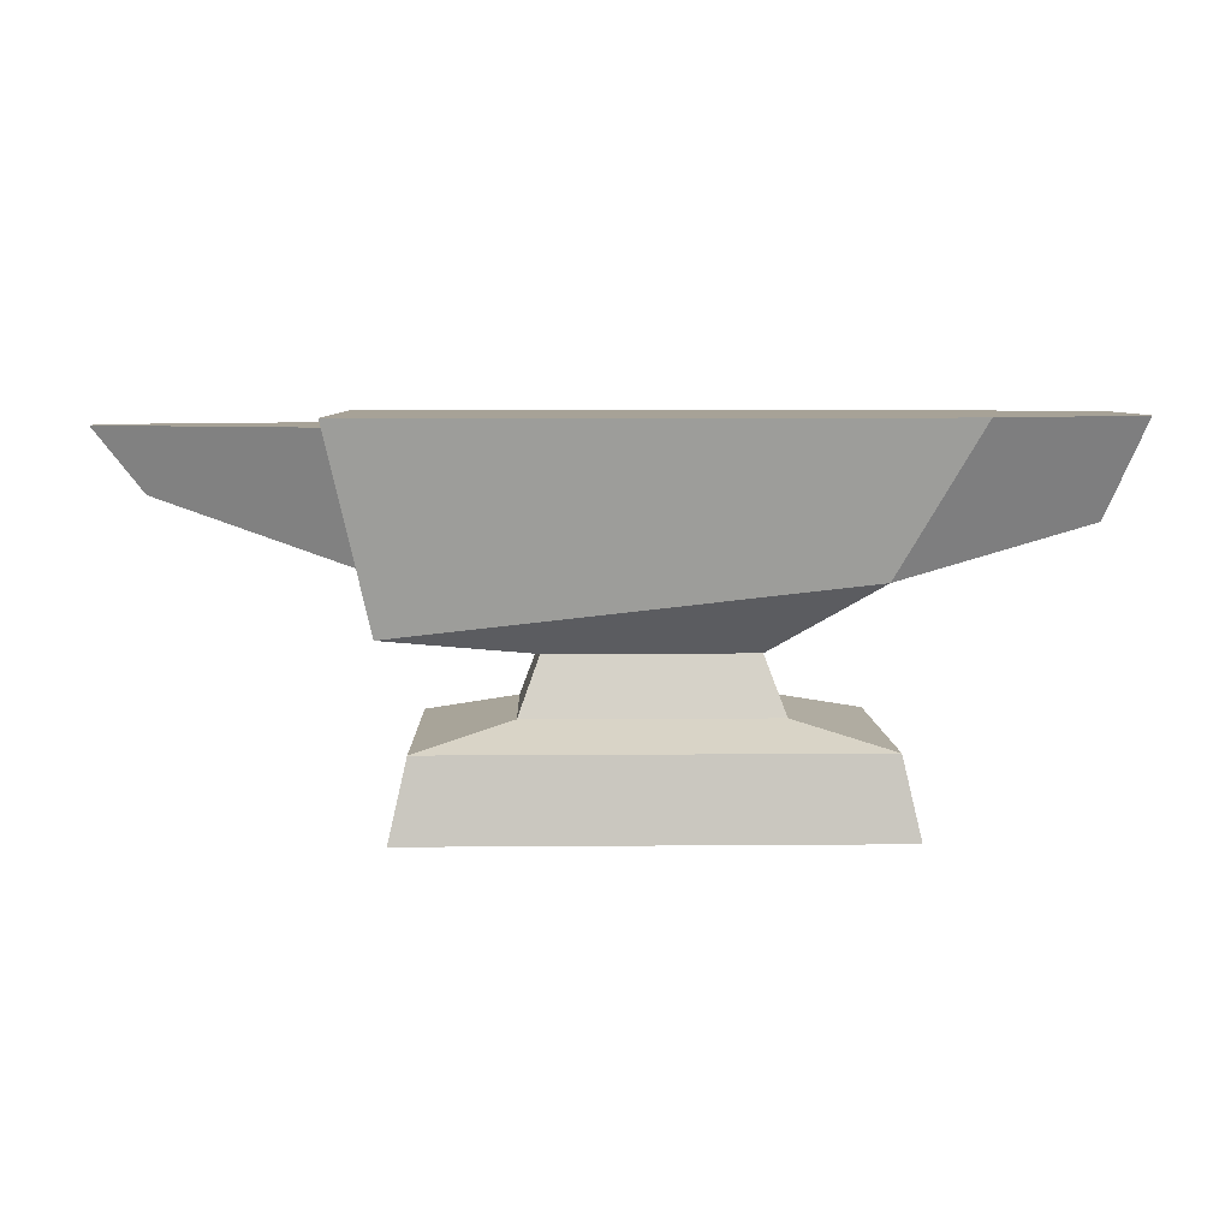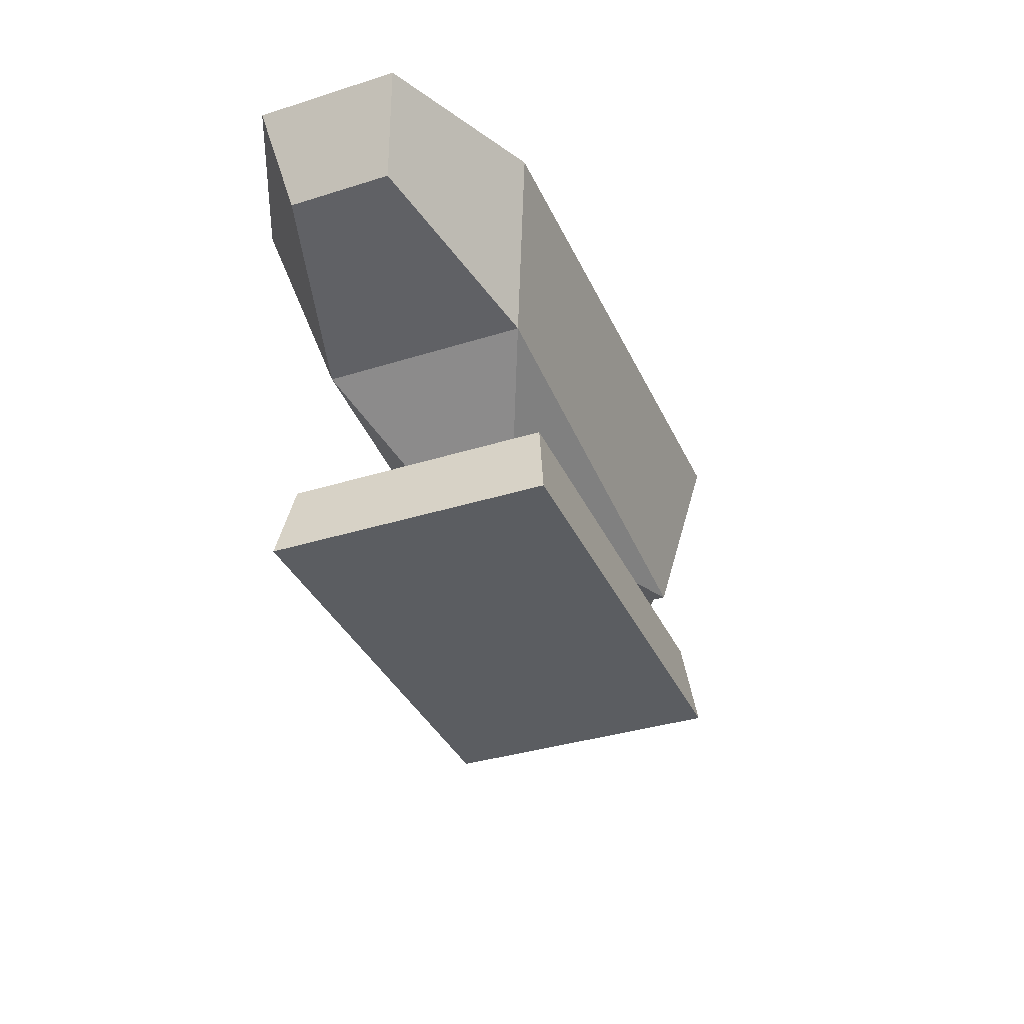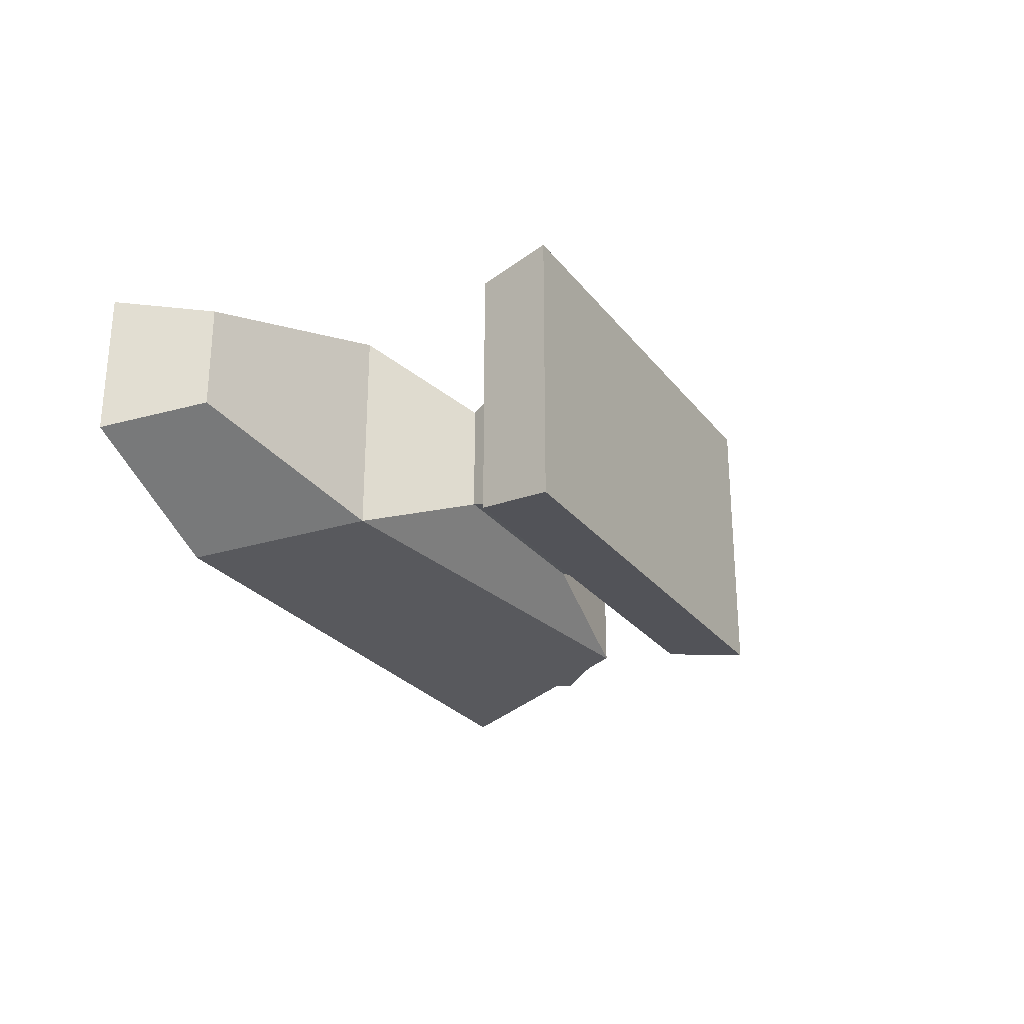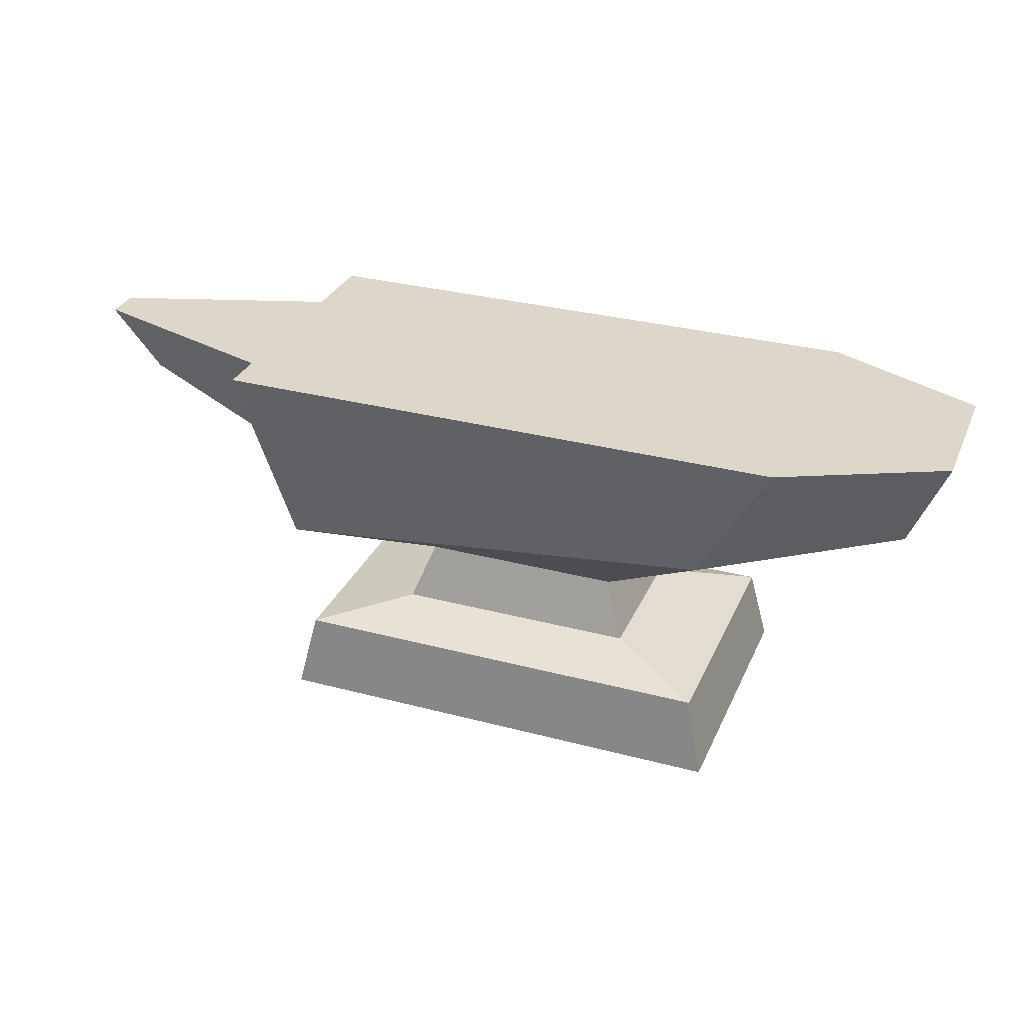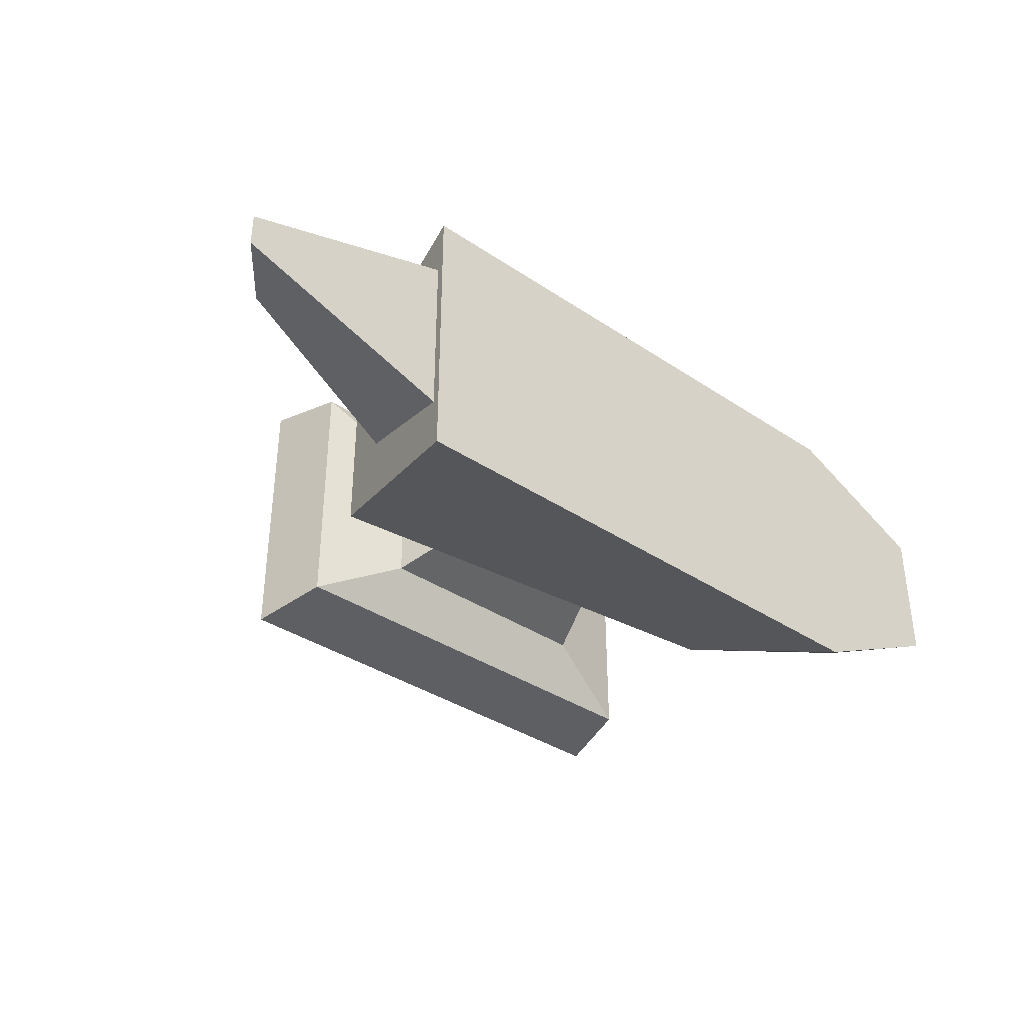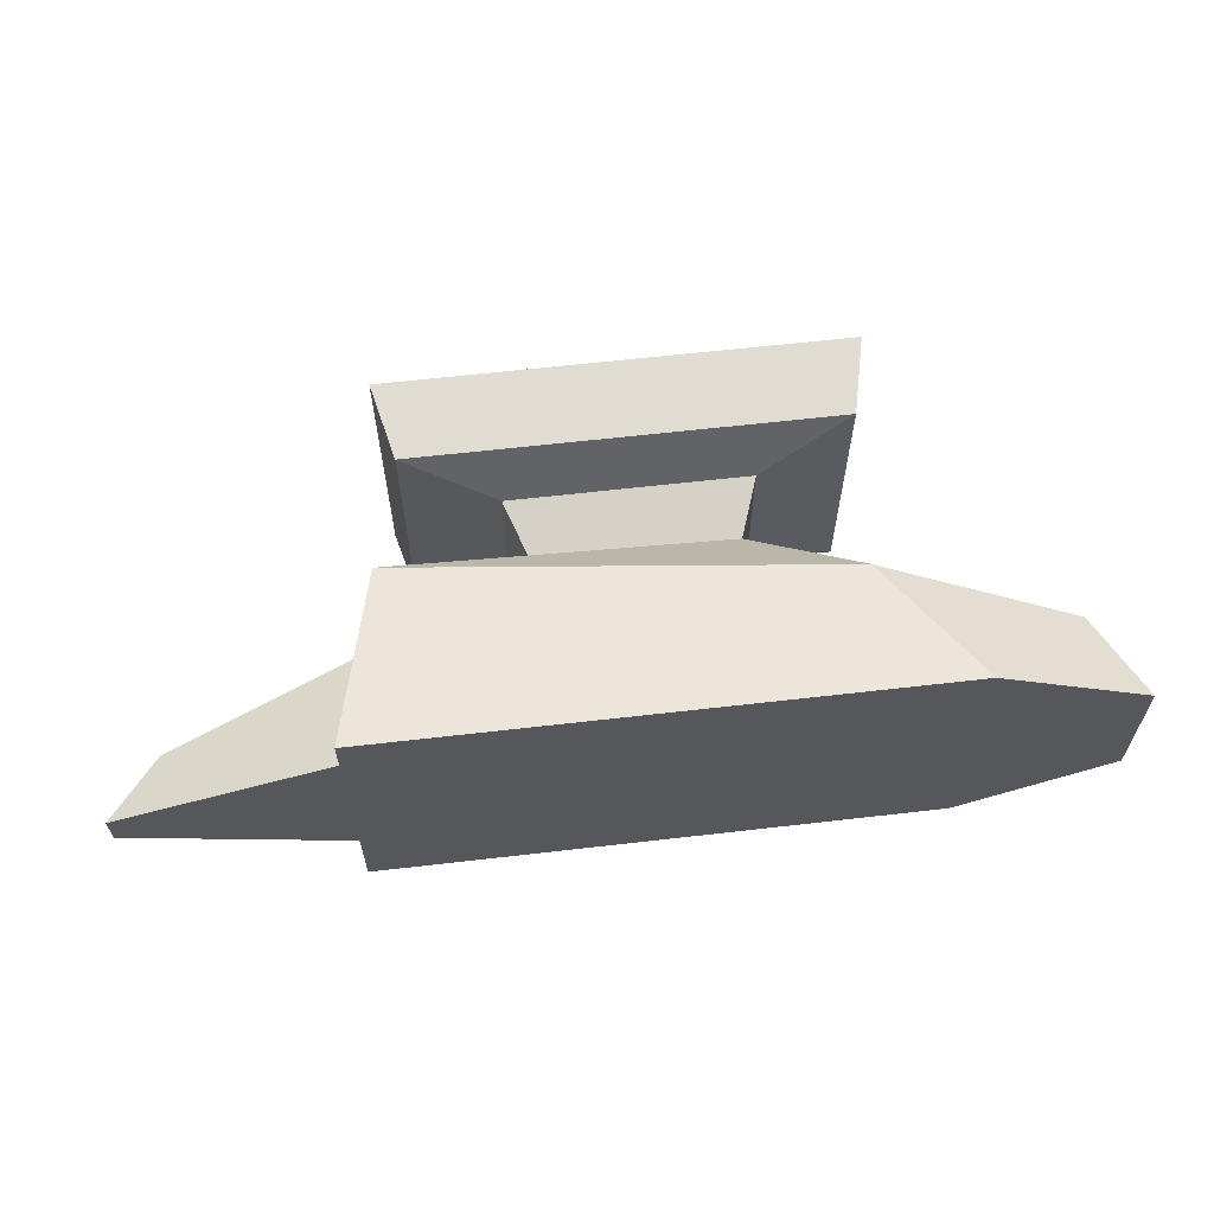
<metadata>
{"format":"obj","ext":"obj","renderer":"f3d","projection":"perspective","resolution":1024,"background":"white","views":[{"elev":6.6,"azim":178.5,"up":"+Y"},{"elev":-35.9,"azim":-67.6,"up":"+Y"},{"elev":-26.7,"azim":-60.6,"up":"+Z"},{"elev":30.7,"azim":-159.1,"up":"+Y"},{"elev":-36.7,"azim":139.1,"up":"+Z"},{"elev":61.8,"azim":173.3,"up":"+Z"}]}
</metadata>
<code>
o Anvil
v -0.1916 -0.001815 0.1154
v -0.09968 0.08113 0.06119
v -0.1916 -0.001815 -0.1154
v -0.09968 0.08113 -0.06119
v 0.1916 -0.001815 0.1154
v 0.09968 0.08113 0.06119
v 0.1916 -0.001815 -0.1154
v 0.09968 0.08113 -0.06119
v -0.177 0.06266 0.1066
v -0.177 0.06266 -0.1066
v 0.177 0.06266 -0.1066
v 0.177 0.06266 0.1066
v -0.08256 0.1273 0.04574
v -0.08256 0.1273 -0.04574
v 0.08256 0.1273 -0.04574
v 0.08256 0.1273 0.04574
v -0.1702 0.1833 0.08604
v -0.1702 0.1833 -0.08604
v 0.2016 0.1427 -0.08604
v 0.2016 0.1427 0.08604
v -0.2352 0.3028 0.1189
v -0.2352 0.3028 -0.1189
v 0.2352 0.3028 -0.1189
v 0.2352 0.3028 0.1189
v -0.3322 0.2241 0.04231
v -0.3322 0.2241 -0.04231
v -0.3642 0.3028 0.05845
v -0.3642 0.3028 -0.05845
v 0.1975 0.1834 -0.04128
v 0.1975 0.1834 0.04128
v 0.2194 0.2948 -0.07741
v 0.2194 0.2948 0.07741
v 0.3752 0.2429 -0.01032
v 0.3752 0.2429 0.01032
v 0.4155 0.2948 -0.01426
v 0.4155 0.2948 0.01426
f 1 9 10 3
f 3 10 11 7
f 7 11 12 5
f 5 12 9 1
f 3 7 5 1
f 8 4 14 15
f 2 4 10 9
f 4 8 11 10
f 8 6 12 11
f 6 2 9 12
f 16 15 19 20
f 6 8 15 16
f 4 2 13 14
f 2 6 16 13
f 17 20 24 21
f 14 13 17 18
f 13 16 20 17
f 15 14 18 19
f 23 22 21 24
f 19 18 22 23
f 20 19 23 24
f 22 18 26 28
f 26 25 27 28
f 21 22 28 27
f 17 21 27 25
f 18 17 25 26
f 30 32 31 29
f 34 33 35 36
f 29 31 35 33
f 31 32 36 35
f 32 30 34 36
f 30 29 33 34

</code>
